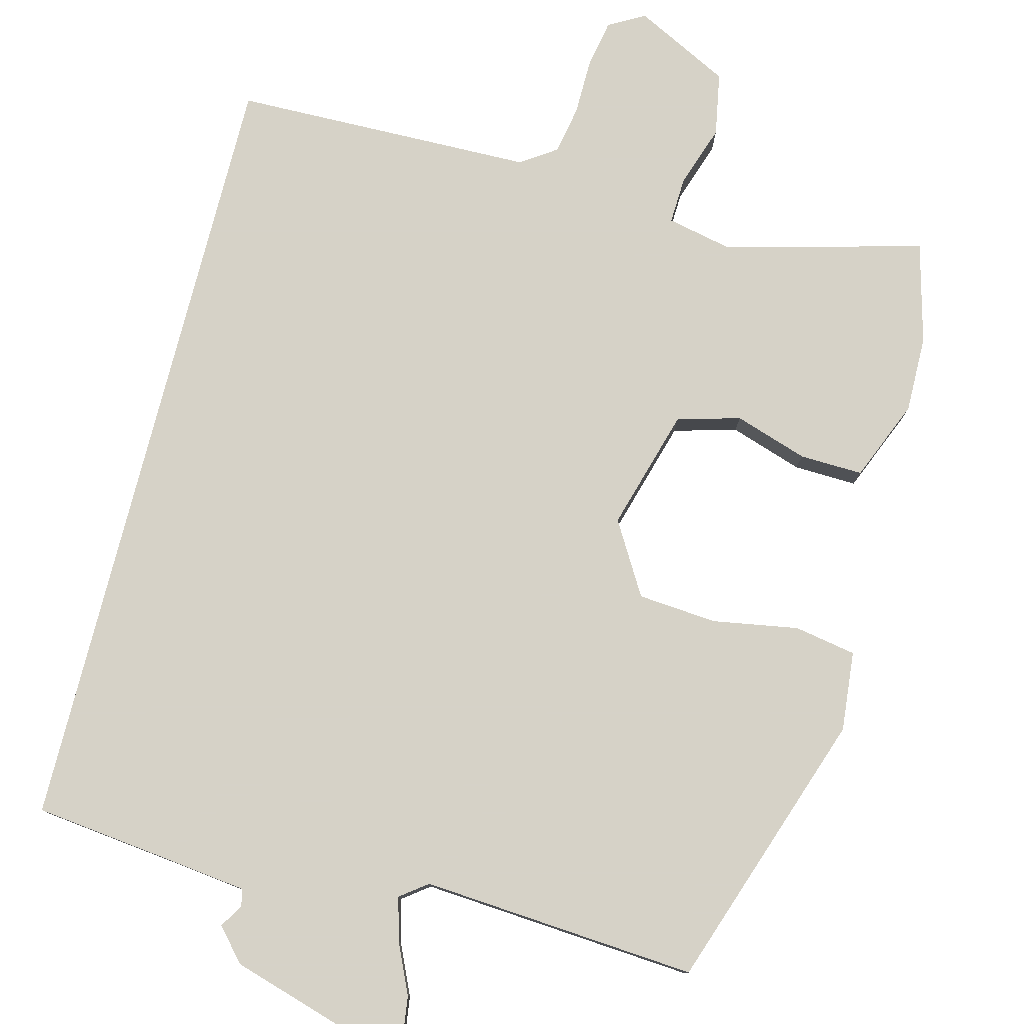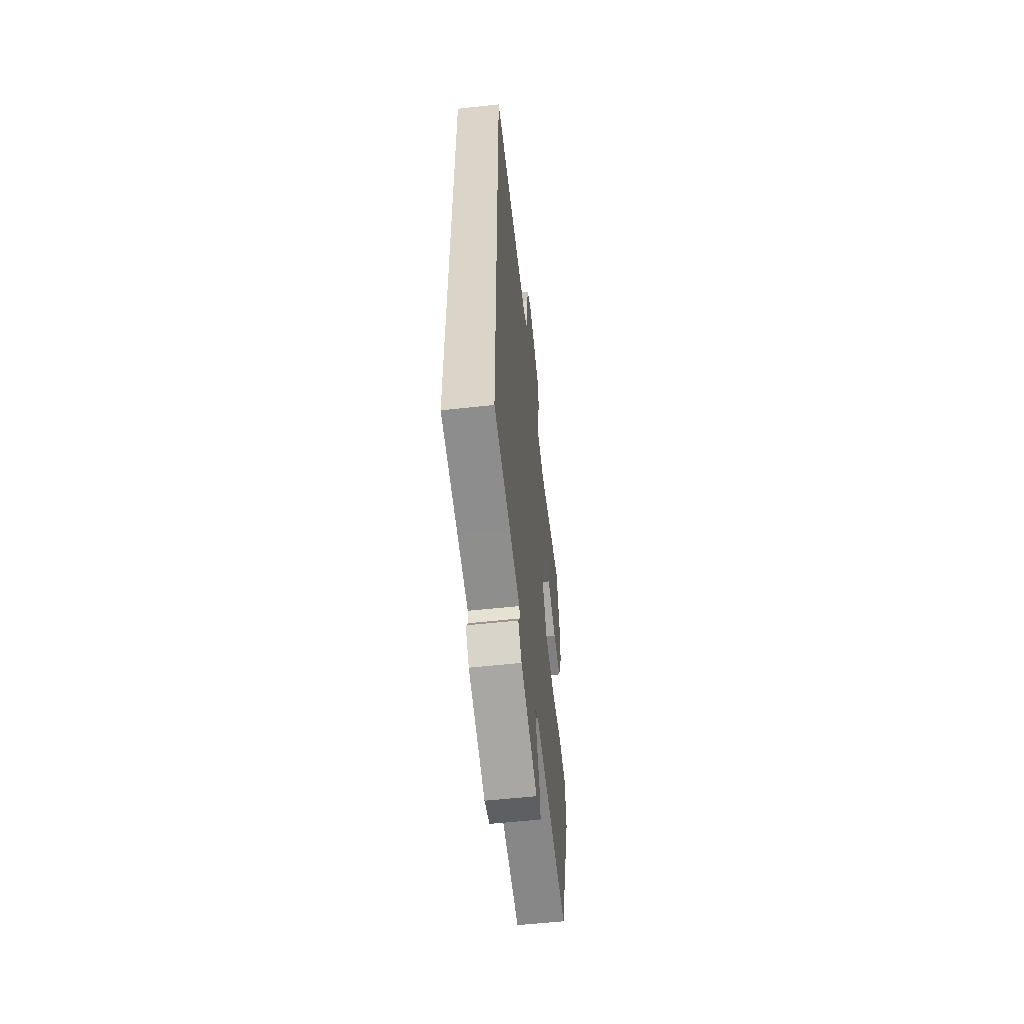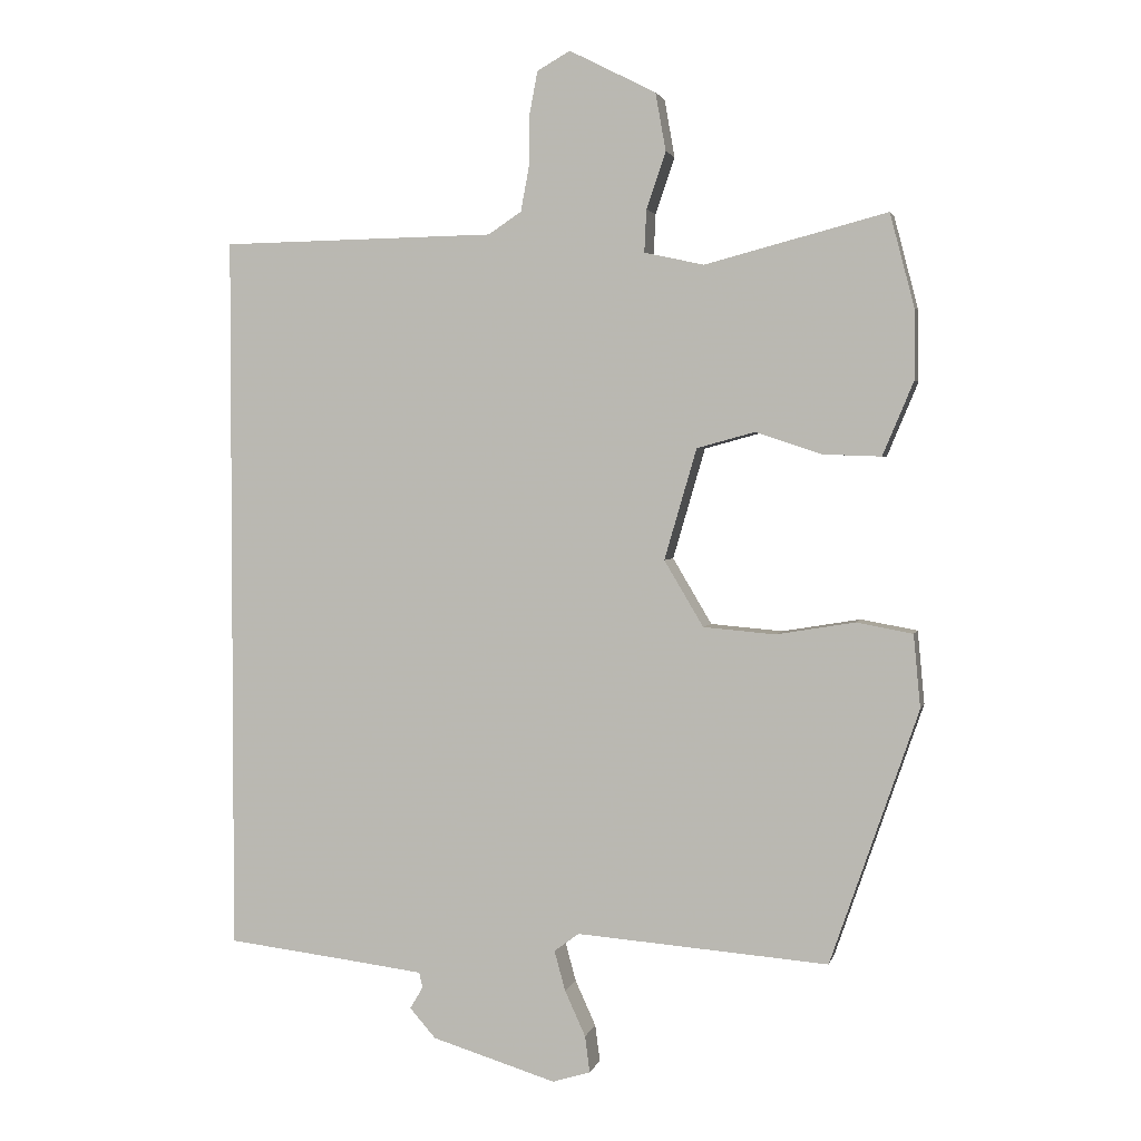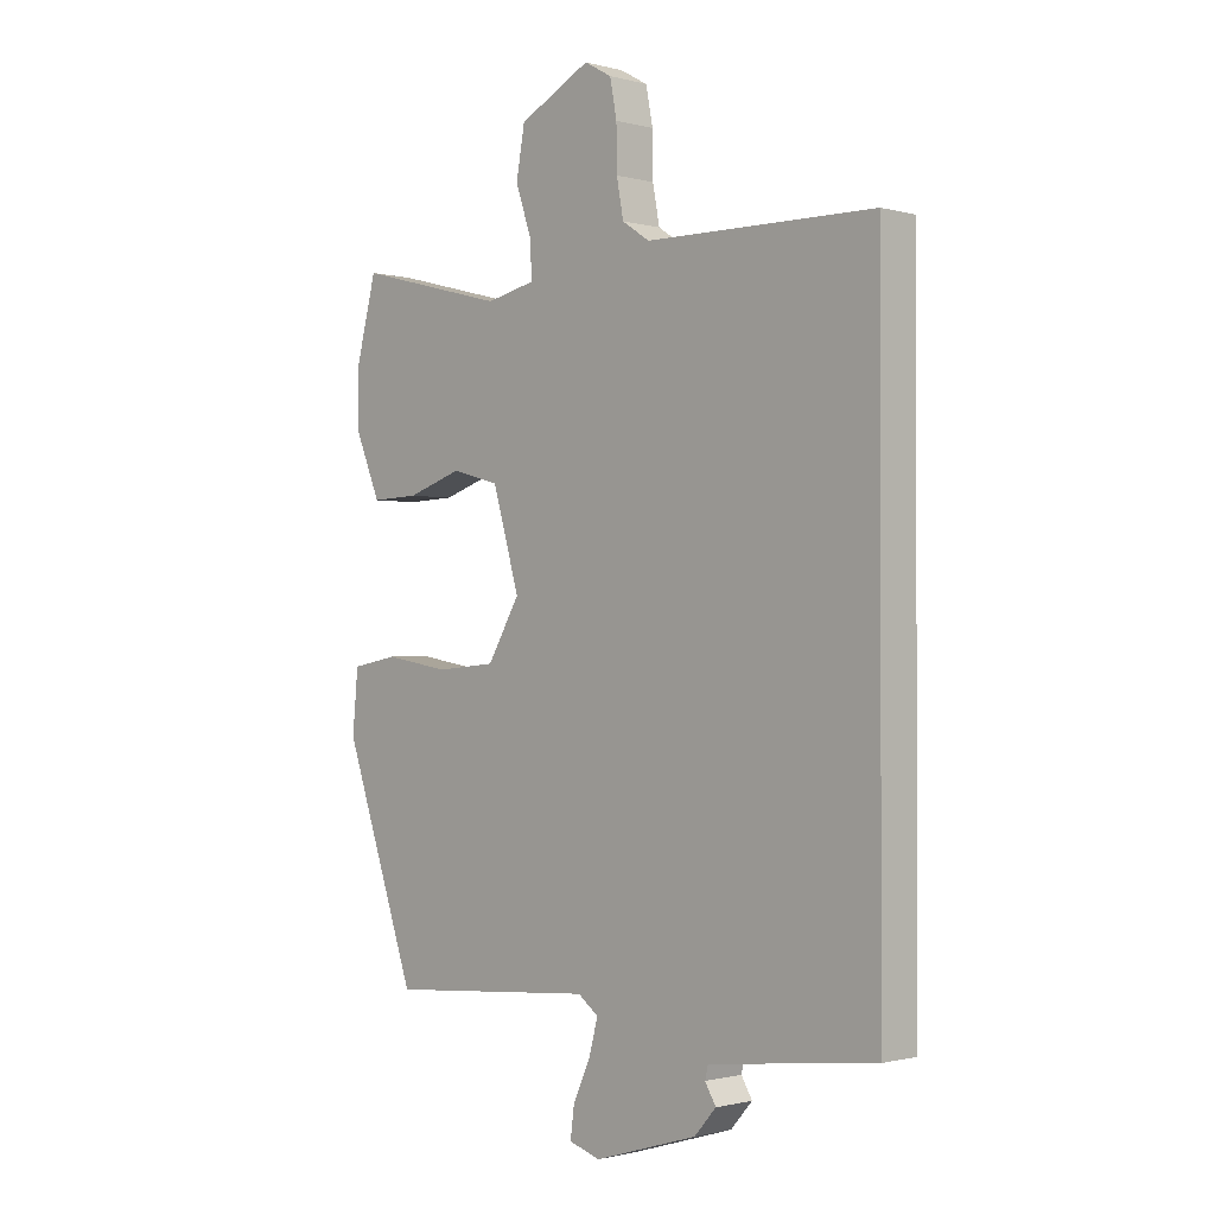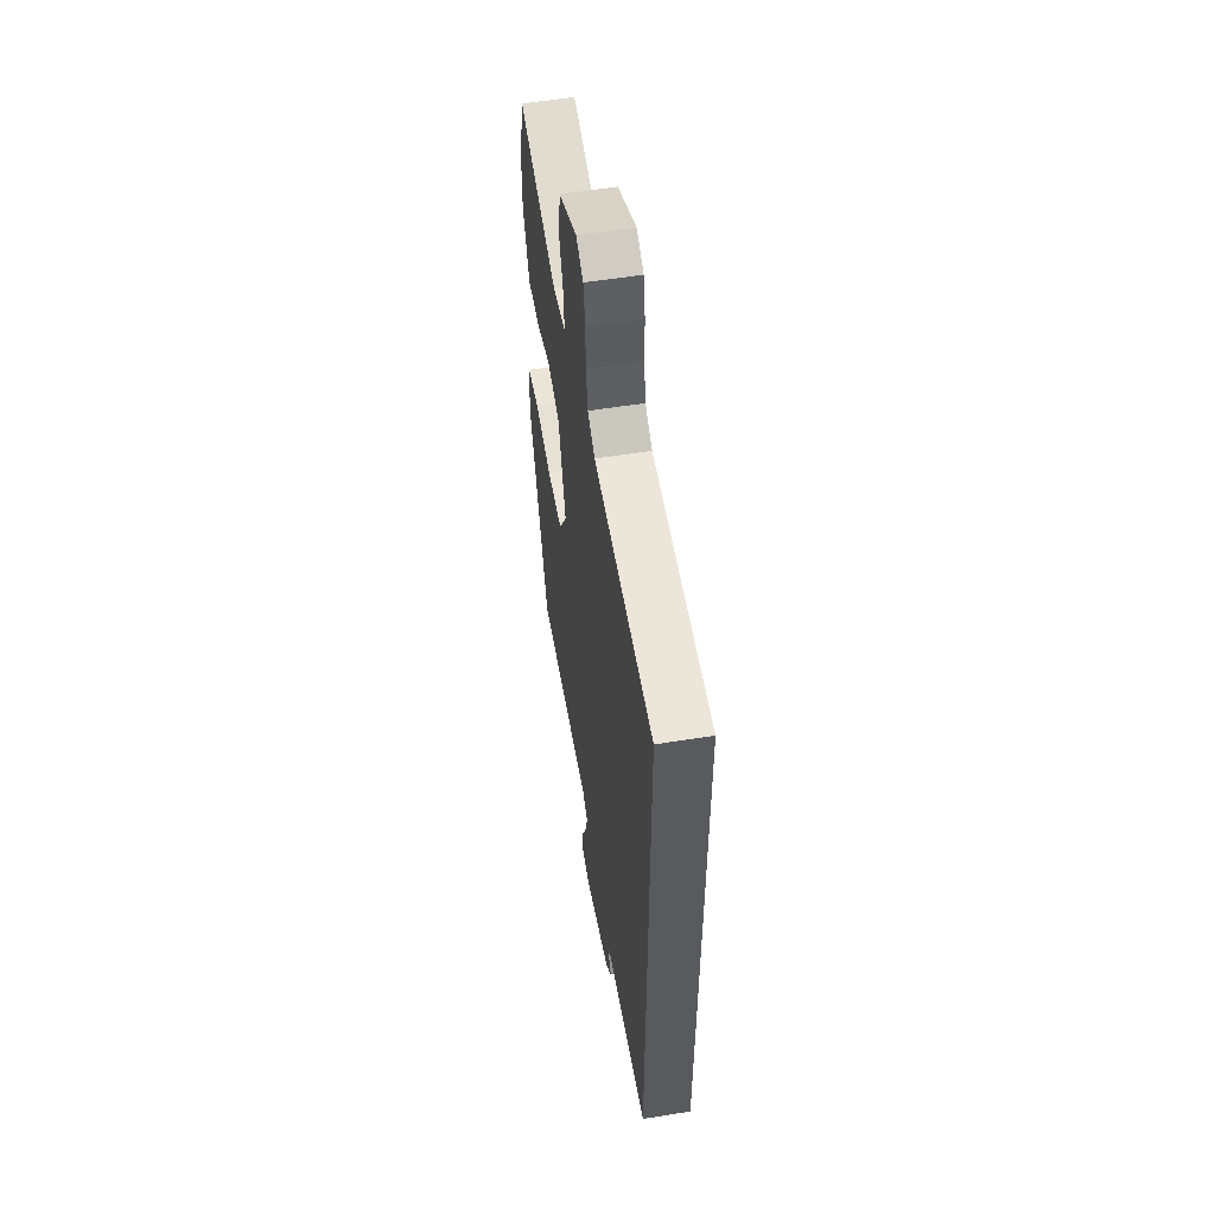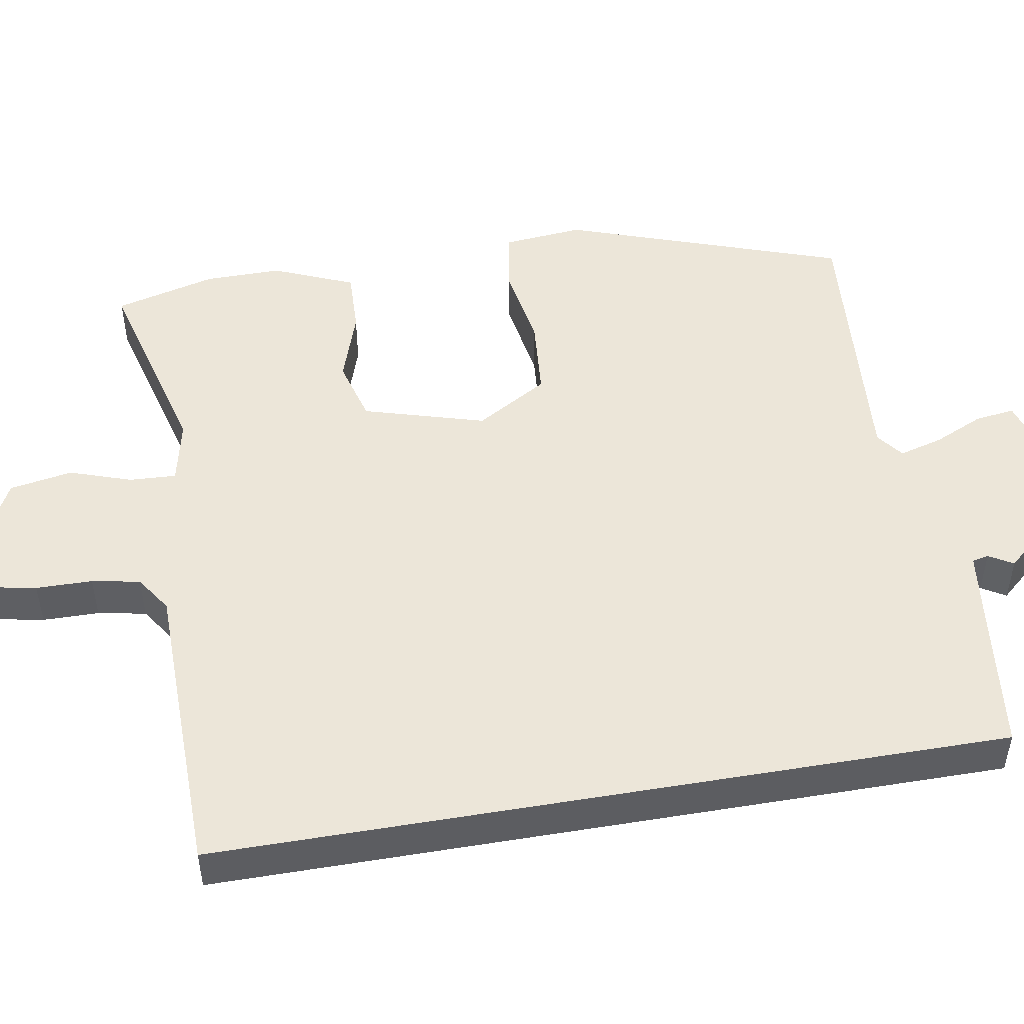
<metadata>
{"format":"obj","ext":"obj","renderer":"f3d","projection":"perspective","resolution":1024,"background":"white","views":[{"elev":78.5,"azim":-165.7,"up":"+Y"},{"elev":-58.0,"azim":96.4,"up":"+Z"},{"elev":2.5,"azim":-167.0,"up":"+Z"},{"elev":-1.1,"azim":45.6,"up":"+Z"},{"elev":55.8,"azim":80.4,"up":"+Z"},{"elev":49.5,"azim":80.2,"up":"+Y"}]}
</metadata>
<code>
v -0.518 0.07 0.432
v -0.483 0.07 0.566
v -0.219 0.07 0.497
v -0.132 0.07 0.516
v -0.135 0.07 0.578
v -0.163 0.07 0.66
v -0.148 0.07 0.744
v -0.022 0.07 0.808
v 0.026 0.07 0.781
v 0.038 0.07 0.718
v 0.039 0.07 0.643
v 0.051 0.07 0.579
v 0.099 0.07 0.547
v 0.5 0.07 0.541
v 0.5 0.07 -0.509
v 0.321 0.07 -0.53
v 0.208 0.07 -0.544
v 0.203 0.07 -0.566
v 0.222 0.07 -0.598
v 0.184 0.07 -0.641
v 0.003 0.07 -0.696
v -0.052 0.07 -0.679
v -0.045 0.07 -0.626
v -0.015 0.07 -0.56
v 0.001 0.07 -0.502
v -0.035 0.07 -0.475
v -0.402 0.07 -0.503
v -0.53 0.07 -0.133
v -0.52 0.07 -0.027
v -0.438 0.07 -0.012
v -0.324 0.07 -0.031
v -0.219 0.07 -0.022
v -0.162 0.07 0.074
v -0.209 0.07 0.235
v -0.293 0.07 0.258
v -0.39 0.07 0.226
v -0.474 0.07 0.223
v -0.519 0.07 0.33
v -0.518 0 0.432
v -0.483 0 0.566
v -0.219 0 0.497
v -0.132 0 0.516
v -0.135 0 0.578
v -0.163 0 0.66
v -0.148 0 0.744
v -0.022 0 0.808
v 0.026 0 0.781
v 0.038 0 0.718
v 0.039 0 0.643
v 0.051 0 0.579
v 0.099 0 0.547
v 0.5 0 0.541
v 0.5 0 -0.509
v 0.321 0 -0.53
v 0.208 0 -0.544
v 0.203 0 -0.566
v 0.222 0 -0.598
v 0.184 0 -0.641
v 0.003 0 -0.696
v -0.052 0 -0.679
v -0.045 0 -0.626
v -0.015 0 -0.56
v 0.001 0 -0.502
v -0.035 0 -0.475
v -0.402 0 -0.503
v -0.53 0 -0.133
v -0.52 0 -0.027
v -0.438 0 -0.012
v -0.324 0 -0.031
v -0.219 0 -0.022
v -0.162 0 0.074
v -0.209 0 0.235
v -0.293 0 0.258
v -0.39 0 0.226
v -0.474 0 0.223
v -0.519 0 0.33
f 1 2 3
f 38 1 3
f 37 38 3
f 36 37 3
f 35 36 3
f 34 35 3 4
f 33 34 4
f 29 30 31
f 28 29 31
f 27 28 31
f 26 27 31
f 25 26 31 32
f 22 23 24
f 21 22 24
f 20 21 24
f 19 20 24
f 18 19 24
f 17 18 24 25
f 25 32 33
f 17 25 33
f 16 17 33
f 16 33 4
f 15 16 4
f 14 15 4
f 13 14 4
f 9 10 11
f 8 9 11
f 7 8 11
f 6 7 11
f 5 6 11
f 12 13 4 5
f 5 11 12
f 41 40 39
f 41 39 76
f 41 76 75
f 41 75 74
f 41 74 73
f 42 41 73 72
f 42 72 71
f 69 68 67
f 69 67 66
f 69 66 65
f 69 65 64
f 70 69 64 63
f 62 61 60
f 62 60 59
f 62 59 58
f 62 58 57
f 62 57 56
f 63 62 56 55
f 71 70 63
f 71 63 55
f 71 55 54
f 42 71 54
f 42 54 53
f 42 53 52
f 42 52 51
f 49 48 47
f 49 47 46
f 49 46 45
f 49 45 44
f 49 44 43
f 43 42 51 50
f 50 49 43
f 1 39 40 2
f 2 40 41 3
f 3 41 42 4
f 4 42 43 5
f 5 43 44 6
f 6 44 45 7
f 7 45 46 8
f 8 46 47 9
f 9 47 48 10
f 10 48 49 11
f 11 49 50 12
f 12 50 51 13
f 13 51 52 14
f 14 52 53 15
f 15 53 54 16
f 16 54 55 17
f 17 55 56 18
f 18 56 57 19
f 19 57 58 20
f 20 58 59 21
f 21 59 60 22
f 22 60 61 23
f 23 61 62 24
f 24 62 63 25
f 25 63 64 26
f 26 64 65 27
f 27 65 66 28
f 28 66 67 29
f 29 67 68 30
f 30 68 69 31
f 31 69 70 32
f 32 70 71 33
f 33 71 72 34
f 34 72 73 35
f 35 73 74 36
f 36 74 75 37
f 37 75 76 38
f 38 76 39 1

</code>
